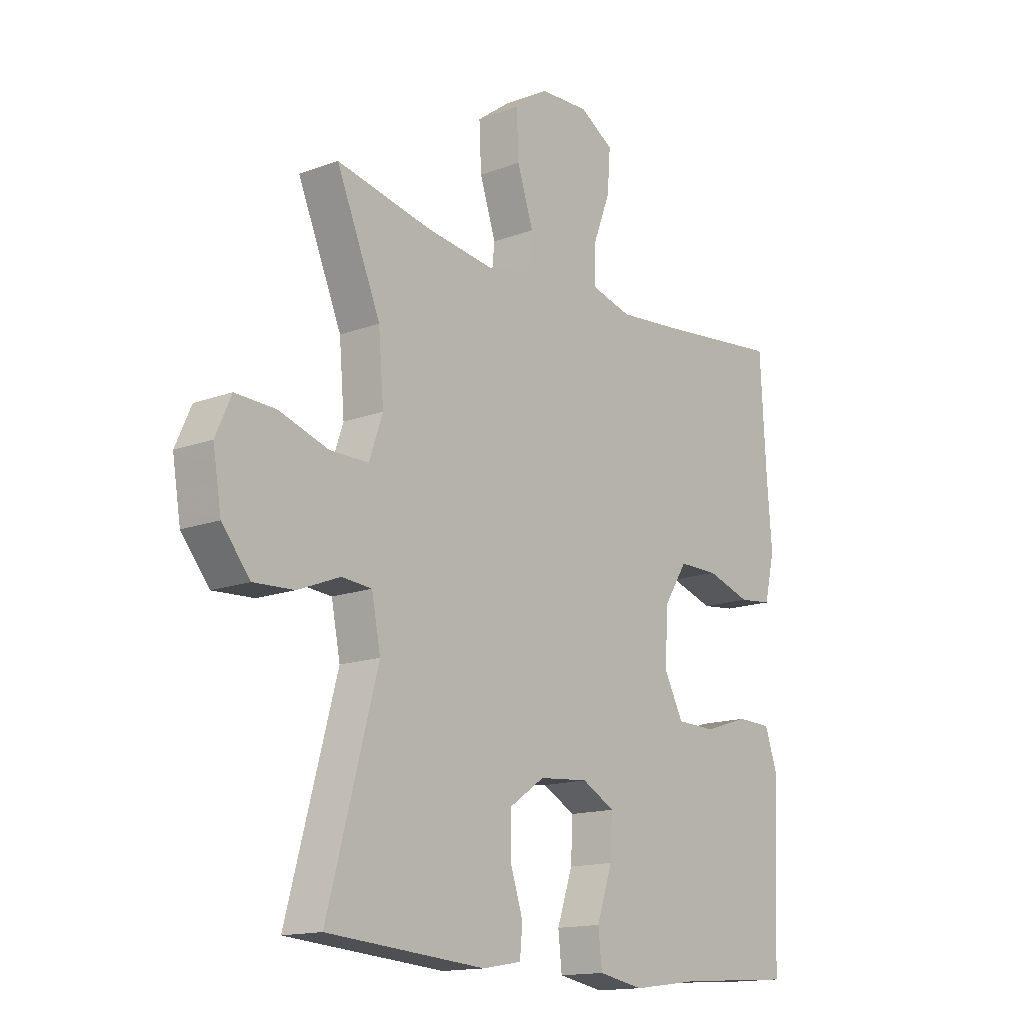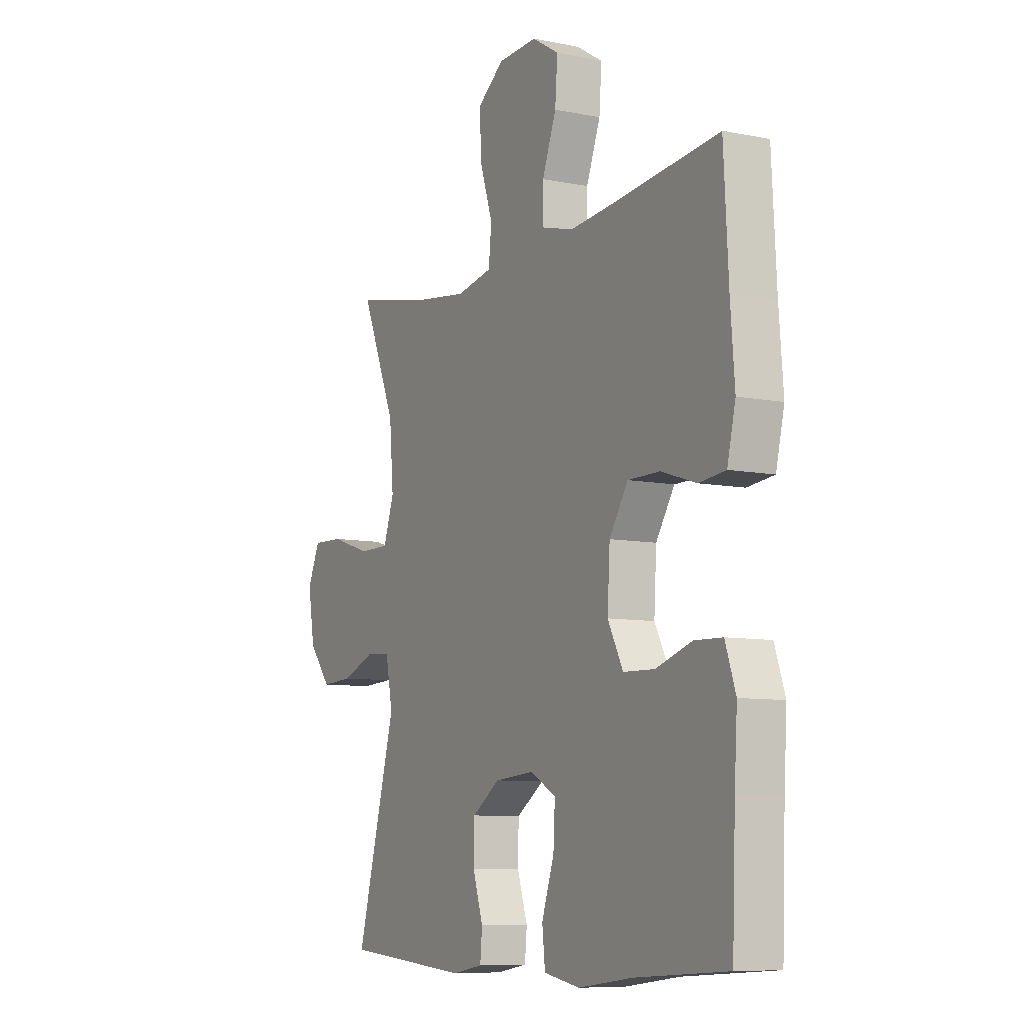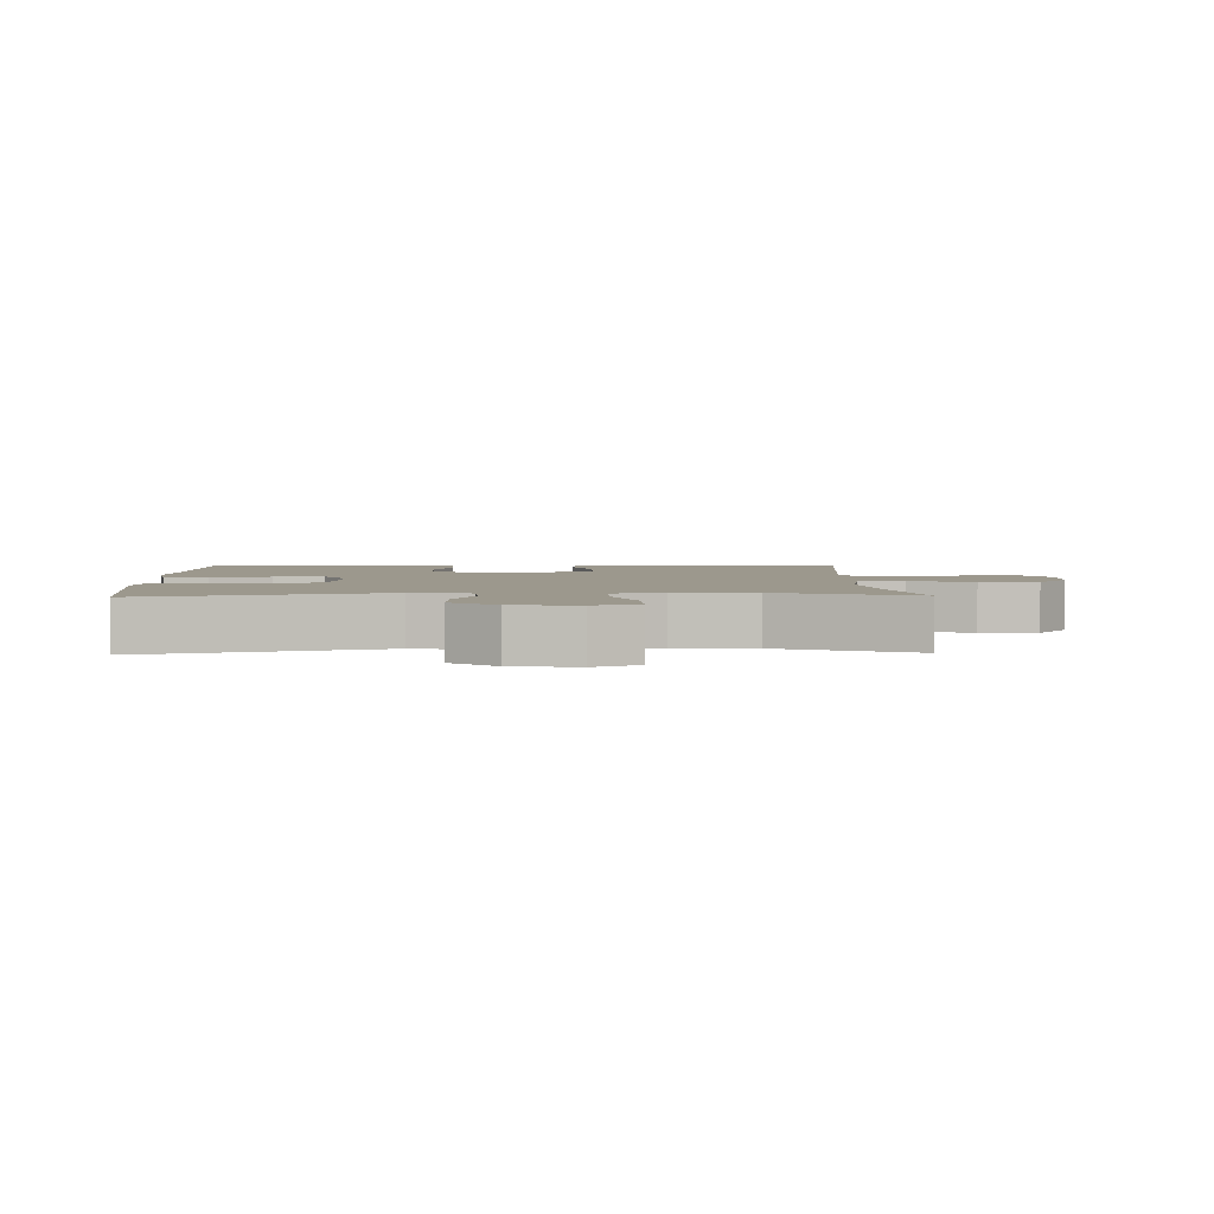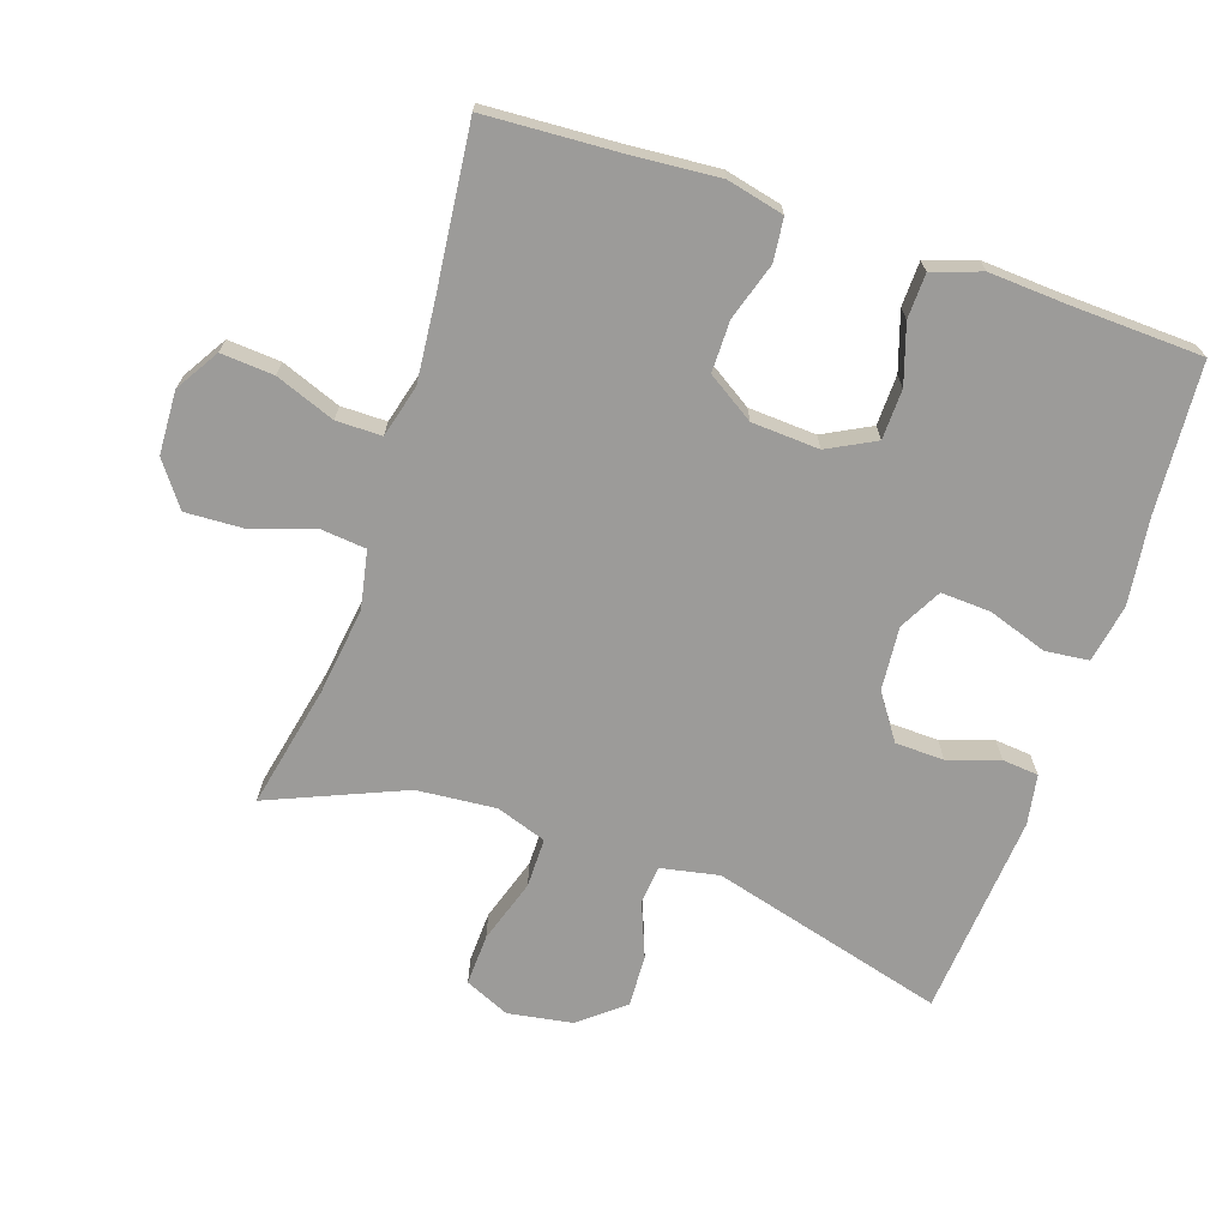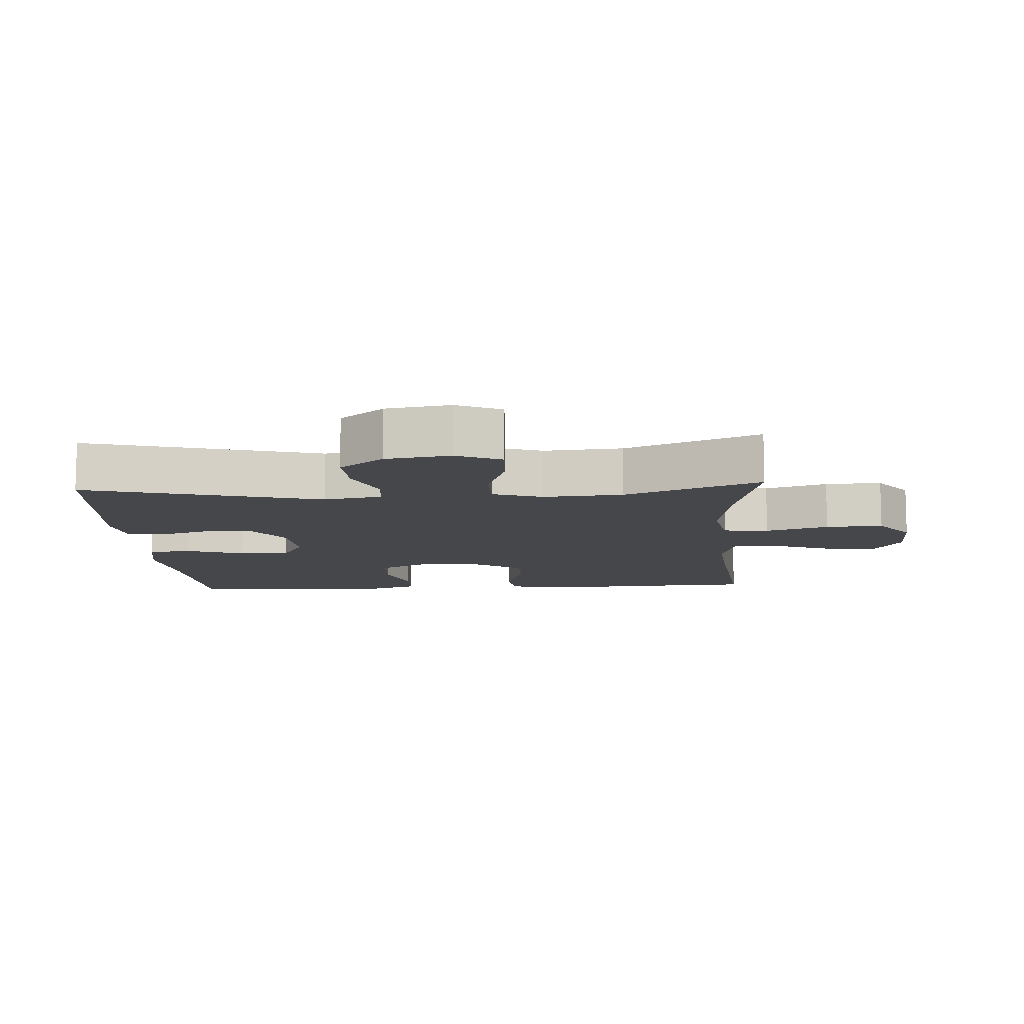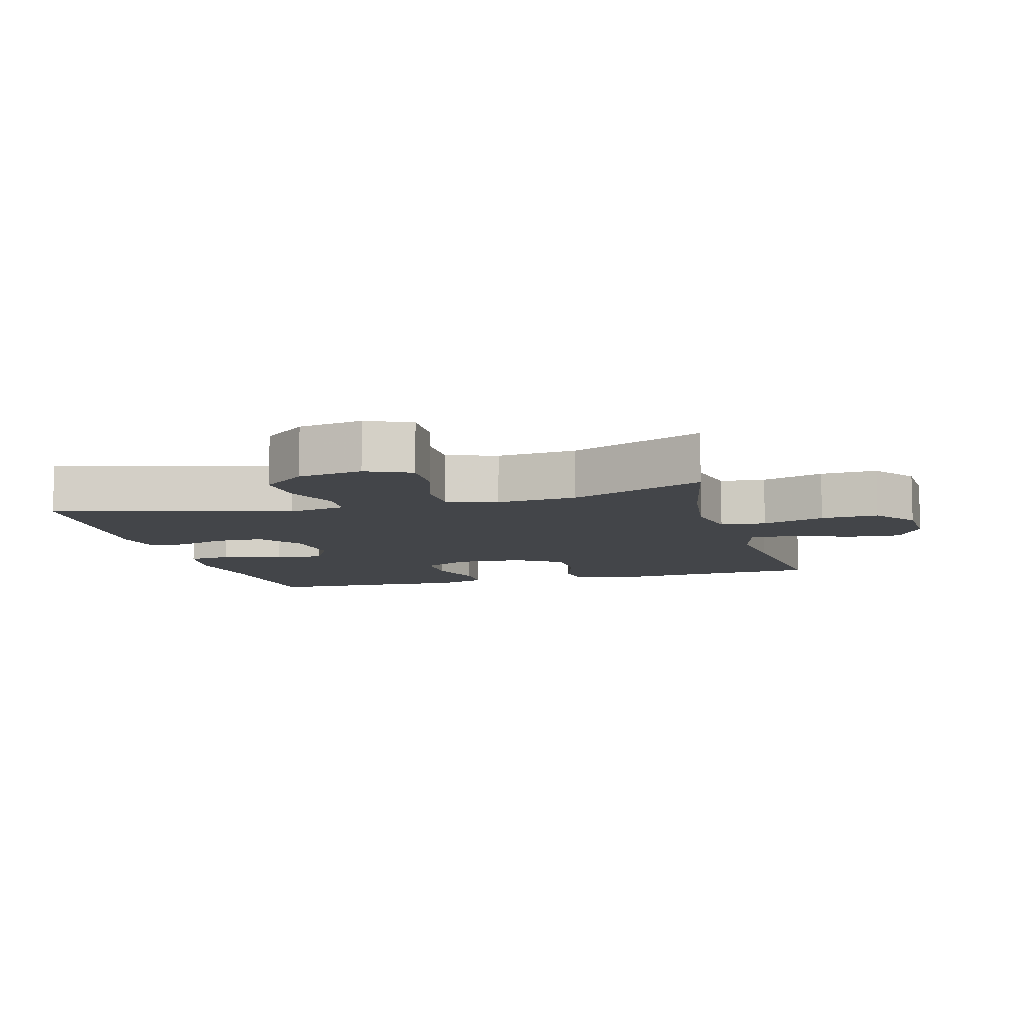
<metadata>
{"format":"obj","ext":"obj","renderer":"f3d","projection":"perspective","resolution":1024,"background":"white","views":[{"elev":-14.9,"azim":-51.1,"up":"+Z"},{"elev":-8.5,"azim":61.3,"up":"+Z"},{"elev":3.1,"azim":-91.9,"up":"+Y"},{"elev":-69.7,"azim":71.5,"up":"+Y"},{"elev":-10.4,"azim":-86.6,"up":"+Y"},{"elev":-8.9,"azim":-74.6,"up":"+Y"}]}
</metadata>
<code>
v -0.5 0.07 0.5
v -0.317 0.07 0.461
v -0.185 0.07 0.443
v -0.098 0.07 0.46
v -0.091 0.07 0.528
v -0.122 0.07 0.622
v -0.126 0.07 0.708
v -0.061 0.07 0.756
v 0.034 0.07 0.76
v 0.099 0.07 0.72
v 0.093 0.07 0.641
v 0.059 0.07 0.552
v 0.059 0.07 0.484
v 0.137 0.07 0.463
v 0.258 0.07 0.474
v 0.5 0.07 0.5
v 0.511 0.07 0.297
v 0.521 0.07 0.169
v 0.501 0.07 0.084
v 0.437 0.07 0.077
v 0.352 0.07 0.104
v 0.275 0.07 0.104
v 0.23 0.07 0.034
v 0.224 0.07 -0.067
v 0.261 0.07 -0.138
v 0.336 0.07 -0.14
v 0.423 0.07 -0.112
v 0.49 0.07 -0.114
v 0.515 0.07 -0.187
v 0.508 0.07 -0.3
v 0.5 0.07 -0.5
v 0.278 0.07 -0.515
v 0.147 0.07 -0.532
v 0.06 0.07 -0.516
v 0.053 0.07 -0.451
v 0.083 0.07 -0.363
v 0.087 0.07 -0.288
v 0.024 0.07 -0.254
v -0.071 0.07 -0.262
v -0.138 0.07 -0.308
v -0.14 0.07 -0.381
v -0.115 0.07 -0.458
v -0.12 0.07 -0.512
v -0.195 0.07 -0.525
v -0.5 0.07 -0.5
v -0.404 0.07 -0.148
v -0.421 0.07 -0.061
v -0.479 0.07 -0.056
v -0.56 0.07 -0.088
v -0.638 0.07 -0.092
v -0.692 0.07 -0.026
v -0.708 0.07 0.071
v -0.678 0.07 0.138
v -0.601 0.07 0.135
v -0.505 0.07 0.104
v -0.431 0.07 0.104
v -0.405 0.07 0.179
v -0.415 0.07 0.298
v -0.5 0 0.5
v -0.317 0 0.461
v -0.185 0 0.443
v -0.098 0 0.46
v -0.091 0 0.528
v -0.122 0 0.622
v -0.126 0 0.708
v -0.061 0 0.756
v 0.034 0 0.76
v 0.099 0 0.72
v 0.093 0 0.641
v 0.059 0 0.552
v 0.059 0 0.484
v 0.137 0 0.463
v 0.258 0 0.474
v 0.5 0 0.5
v 0.511 0 0.297
v 0.521 0 0.169
v 0.501 0 0.084
v 0.437 0 0.077
v 0.352 0 0.104
v 0.275 0 0.104
v 0.23 0 0.034
v 0.224 0 -0.067
v 0.261 0 -0.138
v 0.336 0 -0.14
v 0.423 0 -0.112
v 0.49 0 -0.114
v 0.515 0 -0.187
v 0.508 0 -0.3
v 0.5 0 -0.5
v 0.278 0 -0.515
v 0.147 0 -0.532
v 0.06 0 -0.516
v 0.053 0 -0.451
v 0.083 0 -0.363
v 0.087 0 -0.288
v 0.024 0 -0.254
v -0.071 0 -0.262
v -0.138 0 -0.308
v -0.14 0 -0.381
v -0.115 0 -0.458
v -0.12 0 -0.512
v -0.195 0 -0.525
v -0.5 0 -0.5
v -0.404 0 -0.148
v -0.421 0 -0.061
v -0.479 0 -0.056
v -0.56 0 -0.088
v -0.638 0 -0.092
v -0.692 0 -0.026
v -0.708 0 0.071
v -0.678 0 0.138
v -0.601 0 0.135
v -0.505 0 0.104
v -0.431 0 0.104
v -0.405 0 0.179
v -0.415 0 0.298
f 53 54 55
f 52 53 55
f 51 52 55
f 50 51 55
f 49 50 55
f 48 49 55
f 47 48 55 56
f 46 47 56 57
f 44 45 46
f 43 44 46
f 42 43 46
f 41 42 46
f 40 41 46 57
f 34 35 36
f 33 34 36
f 32 33 36
f 32 36 37
f 31 32 37
f 30 31 37
f 30 37 38
f 29 30 38
f 28 29 38
f 27 28 38
f 26 27 38
f 19 20 21
f 18 19 21
f 17 18 21
f 17 21 22
f 16 17 22
f 15 16 22
f 14 15 22 23
f 10 11 12
f 9 10 12
f 8 9 12
f 7 8 12
f 6 7 12
f 5 6 12
f 4 5 12 13
f 14 23 24
f 13 14 24
f 4 13 24
f 3 4 24
f 39 40 57 58
f 39 58 1 2
f 25 26 38 39
f 24 25 39
f 3 24 39
f 2 3 39
f 113 112 111
f 113 111 110
f 113 110 109
f 113 109 108
f 113 108 107
f 113 107 106
f 114 113 106 105
f 115 114 105 104
f 104 103 102
f 104 102 101
f 104 101 100
f 104 100 99
f 115 104 99 98
f 94 93 92
f 94 92 91
f 94 91 90
f 95 94 90
f 95 90 89
f 95 89 88
f 96 95 88
f 96 88 87
f 96 87 86
f 96 86 85
f 96 85 84
f 79 78 77
f 79 77 76
f 79 76 75
f 80 79 75
f 80 75 74
f 80 74 73
f 81 80 73 72
f 70 69 68
f 70 68 67
f 70 67 66
f 70 66 65
f 70 65 64
f 70 64 63
f 71 70 63 62
f 82 81 72
f 82 72 71
f 82 71 62
f 82 62 61
f 116 115 98 97
f 60 59 116 97
f 97 96 84 83
f 97 83 82
f 97 82 61
f 97 61 60
f 1 59 60 2
f 2 60 61 3
f 3 61 62 4
f 4 62 63 5
f 5 63 64 6
f 6 64 65 7
f 7 65 66 8
f 8 66 67 9
f 9 67 68 10
f 10 68 69 11
f 11 69 70 12
f 12 70 71 13
f 13 71 72 14
f 14 72 73 15
f 15 73 74 16
f 16 74 75 17
f 17 75 76 18
f 18 76 77 19
f 19 77 78 20
f 20 78 79 21
f 21 79 80 22
f 22 80 81 23
f 23 81 82 24
f 24 82 83 25
f 25 83 84 26
f 26 84 85 27
f 27 85 86 28
f 28 86 87 29
f 29 87 88 30
f 30 88 89 31
f 31 89 90 32
f 32 90 91 33
f 33 91 92 34
f 34 92 93 35
f 35 93 94 36
f 36 94 95 37
f 37 95 96 38
f 38 96 97 39
f 39 97 98 40
f 40 98 99 41
f 41 99 100 42
f 42 100 101 43
f 43 101 102 44
f 44 102 103 45
f 45 103 104 46
f 46 104 105 47
f 47 105 106 48
f 48 106 107 49
f 49 107 108 50
f 50 108 109 51
f 51 109 110 52
f 52 110 111 53
f 53 111 112 54
f 54 112 113 55
f 55 113 114 56
f 56 114 115 57
f 57 115 116 58
f 58 116 59 1

</code>
